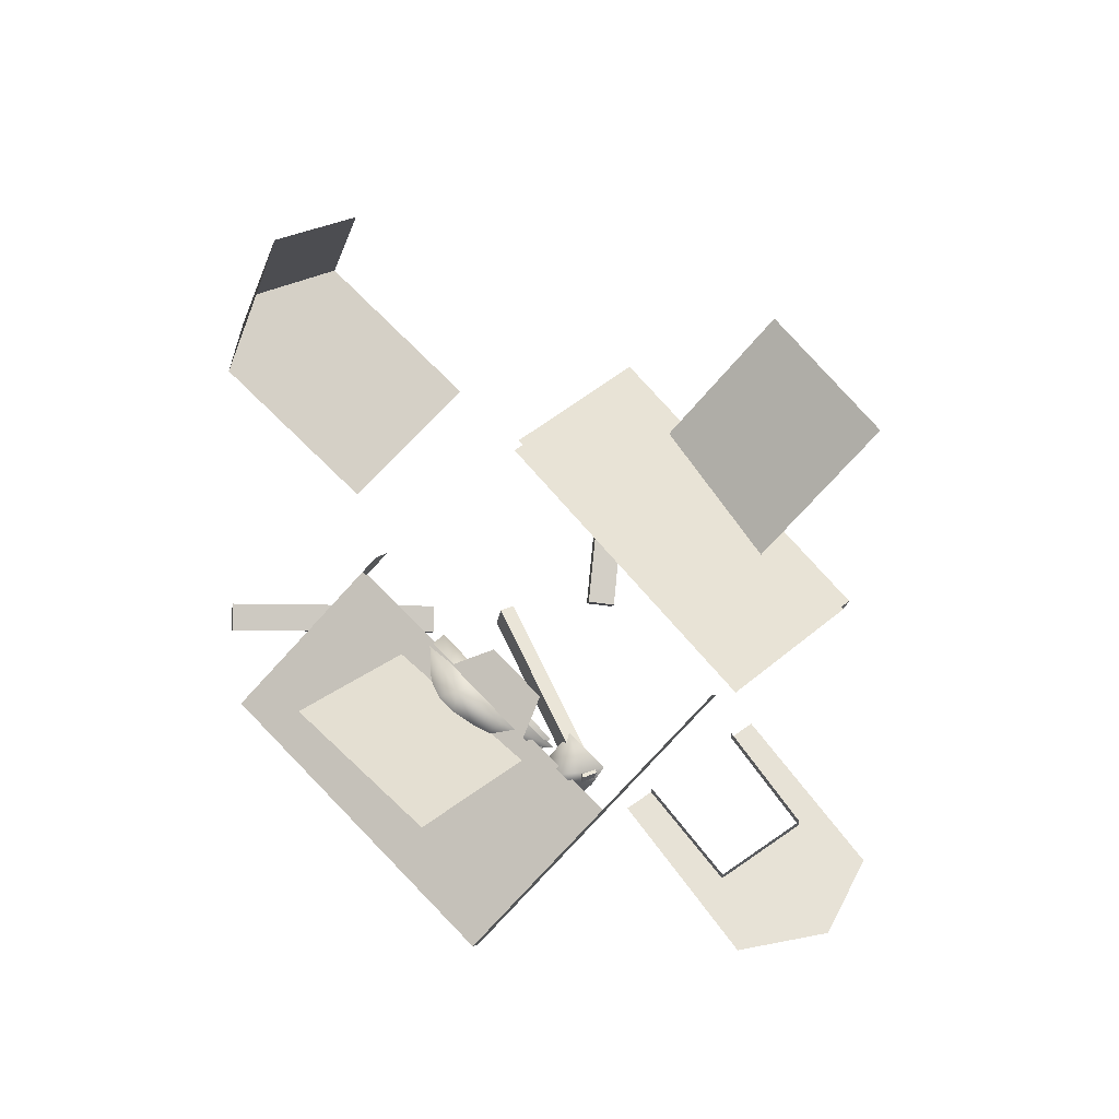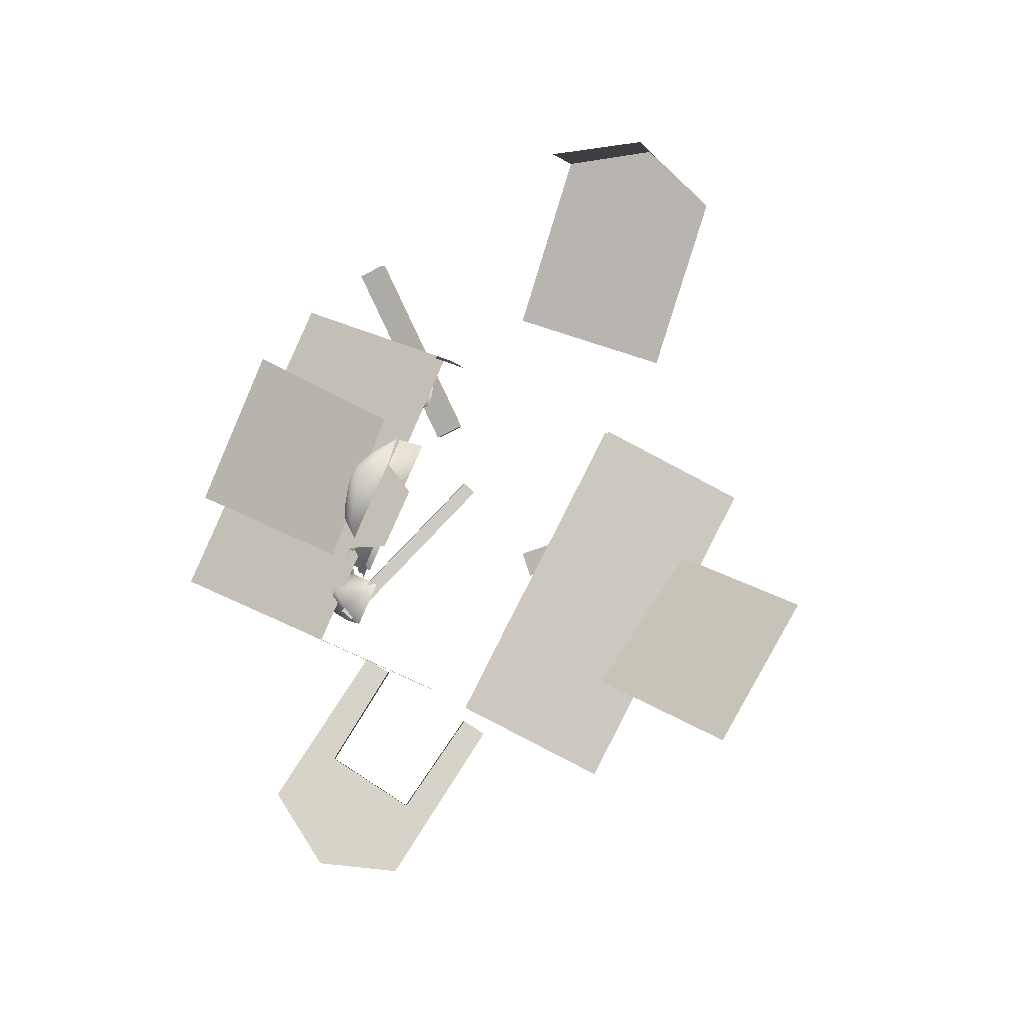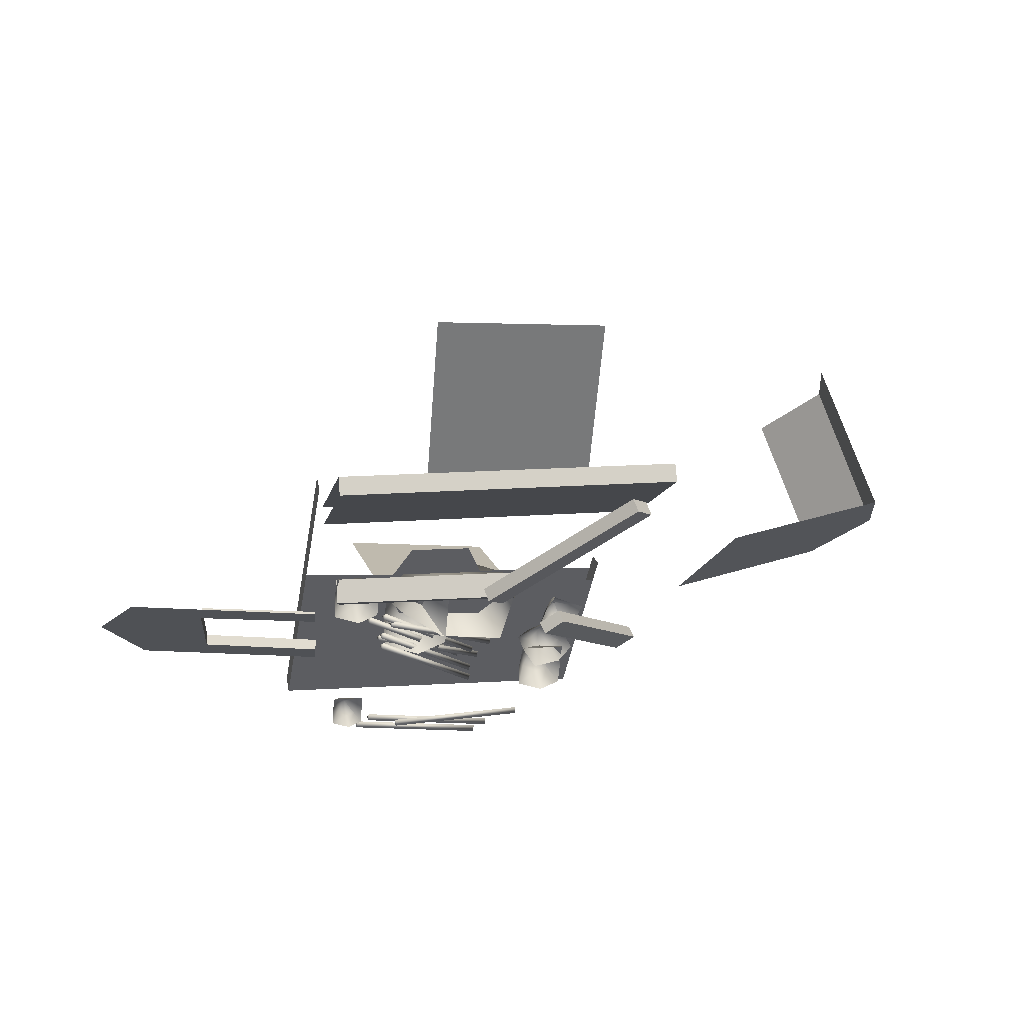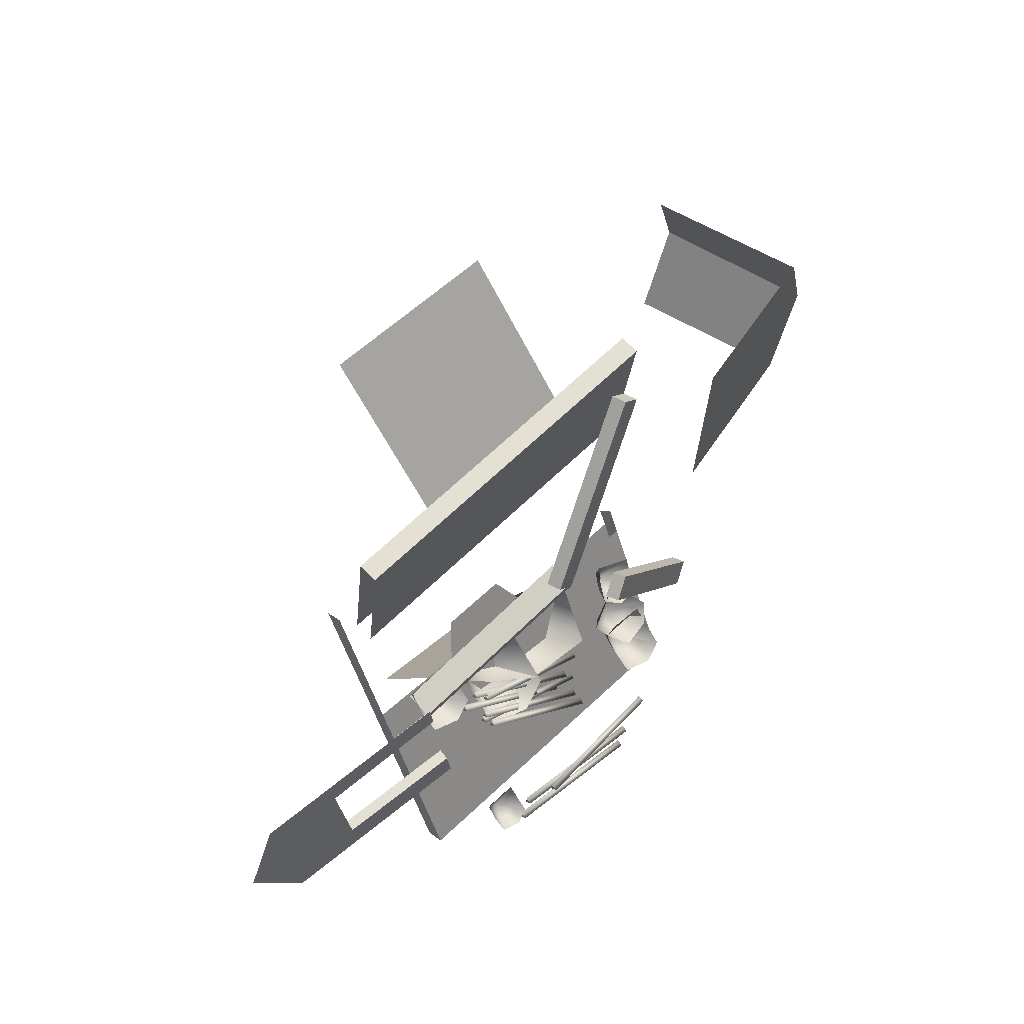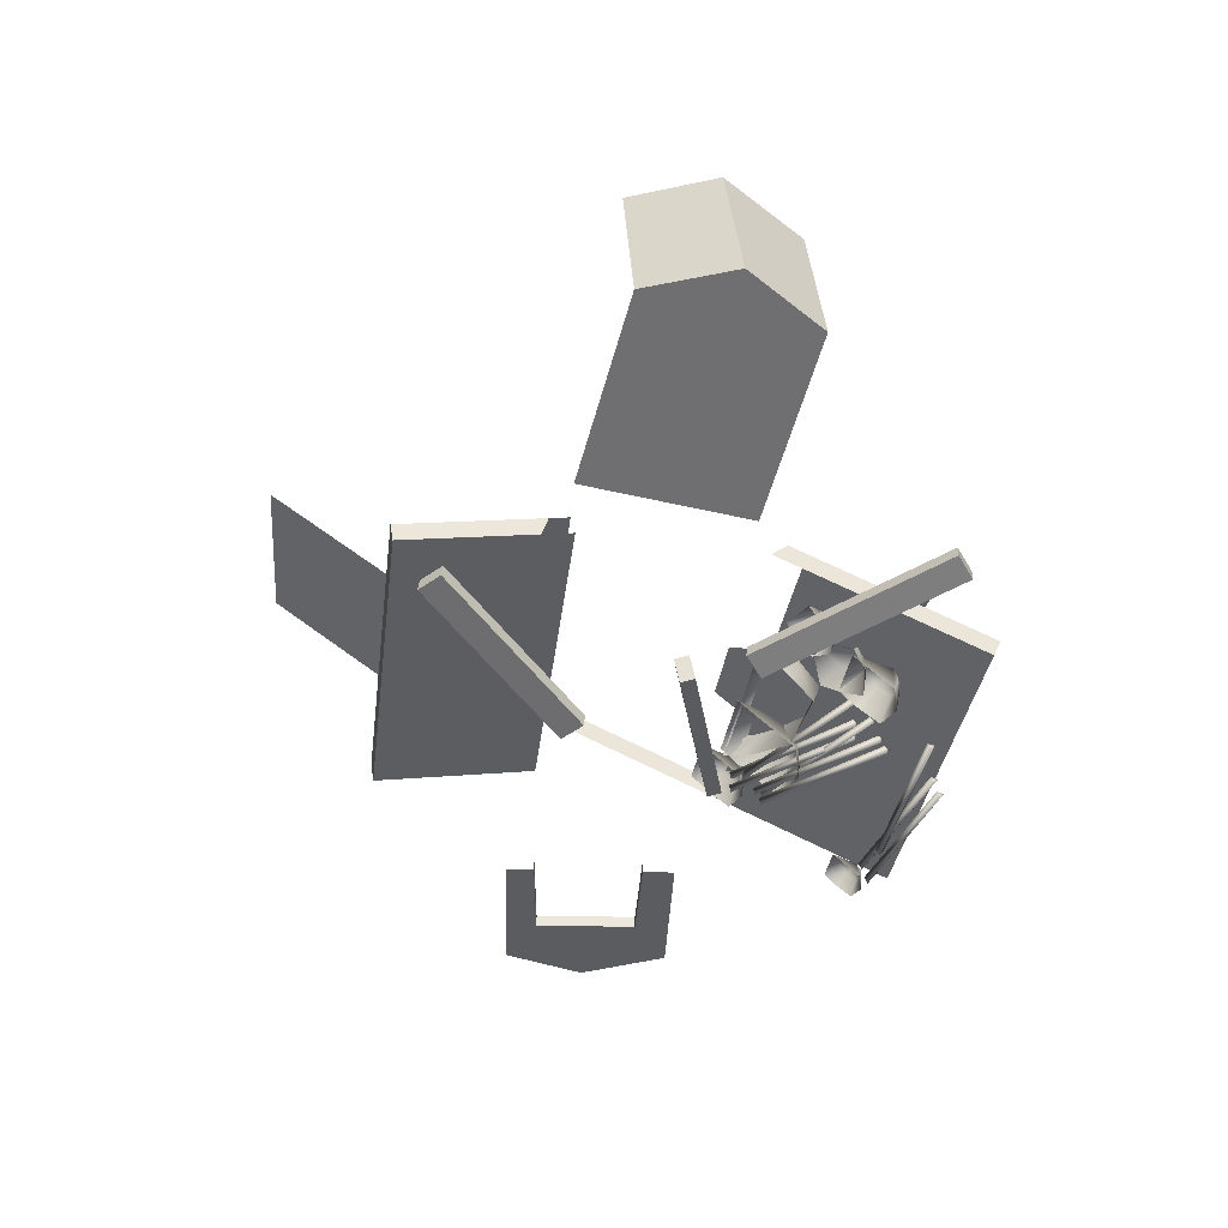
<metadata>
{"format":"obj","ext":"obj","renderer":"f3d","projection":"perspective","resolution":1024,"background":"white","views":[{"elev":63.3,"azim":47.5,"up":"+Z"},{"elev":78.3,"azim":115.6,"up":"+Z"},{"elev":-19.8,"azim":168.1,"up":"+Z"},{"elev":59.7,"azim":141.2,"up":"+Y"},{"elev":-34.9,"azim":-98.9,"up":"+Z"}]}
</metadata>
<code>
o Cube.008_Cube.009
v -1.38 1.737 0.9969
v 1.403 1.651 0.6929
v -1.363 1.76 1.147
v 1.42 1.674 0.8432
v -1.38 1.737 0.9969
v 1.403 1.651 0.6929
v -1.363 1.76 1.147
v 1.42 1.674 0.8432
v 1.402 0.4029 1.041
v -1.381 0.4814 1.346
v -1.398 0.4483 1.197
v 1.385 0.3712 0.8916
v 0.5391 0.3998 1.139
v 0.4114 0.7351 1.102
v -0.1274 0.7576 1.16
v -0.2923 0.4449 1.227
v -1.379 0.6378 1.321
v -1.395 0.6907 1.159
f 8 7 10
f 8 10 15
f 8 15 14
f 8 14 9
f 10 16 15
f 14 13 9
f 6 12 11
f 6 11 5
f 1 18 17
f 1 17 3
f 2 1 3
f 2 3 4
o Cube.007
v -2.112 -0.727 0.9054
v -2.263 0.5792 0.9595
v -3.528 -0.911 1.415
v -3.678 0.3952 1.469
v -3.226 0.3952 2.725
v -3.076 -0.911 2.671
v -3.449 -0.2654 2.805
v -3.898 -0.2898 1.548
v -2.429 -0.7682 1.019
v -2.582 0.5377 1.074
f 25 23 22
f 25 22 26
f 24 25 26
f 24 26 21
f 21 26 22
f 21 22 27
f 22 28 27
f 20 19 27
f 20 27 28
o Cube.006
v -0.6814 1.442 0.9959
v 0.6488 1.341 0.9433
v -0.5538 2.632 1.926
v 0.7763 2.531 1.873
v 0.6778 1.612 1.155
v -0.6526 1.711 1.206
f 31 32 33
f 31 33 34
f 30 29 34
f 30 34 33
o Cube.005
v -0.6886 -1.308 0.9274
v 0.6404 -1.211 0.8451
v -0.5449 -2.541 1.796
v 0.7841 -2.444 1.714
v -0.6565 -1.584 1.122
v 0.673 -1.491 1.042
f 38 37 39
f 38 39 40
f 35 36 40
f 35 40 39
o Cone.006
v -1.304 -1.256 0.8136
v -1.014 -1.157 0.8577
v -0.9128 -1.359 0.6461
v -1.077 -1.48 0.9104
v -1.203 -1.458 0.602
v -0.9568 -1.244 0.7643
v -1.058 -1.454 0.5805
v -1.152 -1.493 0.7424
v -1.06 -1.491 0.7315
v -1.002 -1.377 0.8603
v -1.037 -1.346 0.9199
v -0.9759 -1.441 0.7899
f 44 48 49
f 41 44 51
f 41 51 42
f 44 41 45
f 44 45 48
f 44 52 50
f 51 44 50
f 52 44 49
f 42 51 50
f 42 50 46
f 43 52 49
f 43 49 47
f 52 43 46
f 52 46 50
f 48 45 47
f 48 47 49
o Cone.005
v -1.045 -1.319 0.7064
v -0.7196 -1.459 0.5312
v -0.9407 -1.715 0.326
v -0.9688 -1.676 0.689
v -1.266 -1.574 0.5012
v -0.8061 -1.58 0.4319
v -1.168 -1.684 0.3861
v -1.154 -1.636 0.5966
v -1.09 -1.707 0.5259
v -0.8714 -1.651 0.574
v -0.8333 -1.595 0.6418
v -0.9482 -1.728 0.5099
f 56 60 61
f 53 56 63
f 53 63 54
f 56 53 57
f 56 57 60
f 56 64 62
f 63 56 62
f 64 56 61
f 54 63 62
f 54 62 58
f 55 64 61
f 55 61 59
f 64 55 58
f 64 58 62
f 60 57 59
f 60 59 61
o Cone.004
v -1.181 -1.587 0.5019
v -0.7885 -1.575 0.4532
v -0.813 -1.861 0.1817
v -0.9612 -1.946 0.5726
v -1.205 -1.874 0.2304
v -0.7839 -1.703 0.3291
v -1.04 -1.923 0.1572
v -1.111 -1.935 0.391
v -1.005 -1.967 0.3479
v -0.8532 -1.848 0.4761
v -0.8633 -1.797 0.5575
v -0.8688 -1.937 0.3878
f 68 72 73
f 65 68 75
f 65 75 66
f 68 65 69
f 68 69 72
f 68 76 74
f 75 68 74
f 76 68 73
f 66 75 74
f 66 74 70
f 67 76 73
f 67 73 71
f 76 67 70
f 76 70 74
f 72 69 71
f 72 71 73
o Cone.003
v 0.7164 -1.86 -0.04388
v 0.9818 -1.851 -0.07684
v 0.9652 -2.045 -0.2606
v 0.8603 -2.074 -0.02587
v 0.6997 -2.054 -0.2277
v 0.9849 -1.938 -0.1608
v 0.8113 -2.087 -0.2772
v 0.7612 -2.08 -0.1345
v 0.8326 -2.102 -0.1639
v 0.9352 -2.019 -0.07962
v 0.928 -1.982 -0.02659
v 0.9247 -2.079 -0.1391
f 80 84 85
f 77 80 87
f 77 87 78
f 80 77 81
f 80 81 84
f 80 88 86
f 87 80 86
f 88 80 85
f 78 87 86
f 78 86 82
f 79 88 85
f 79 85 83
f 88 79 82
f 88 82 86
f 84 81 83
f 84 83 85
o Cone.002
v 0.714 -0.8582 0.8445
v 1.109 -0.8456 0.7955
v 1.084 -1.134 0.5223
v 0.928 -1.177 0.8713
v 0.6892 -1.146 0.5713
v 1.113 -0.9747 0.6707
v 0.8551 -1.196 0.4977
v 0.7806 -1.186 0.7098
v 0.8867 -1.218 0.6661
v 1.039 -1.095 0.7914
v 1.029 -1.04 0.8702
v 1.024 -1.185 0.703
f 92 96 97
f 89 92 99
f 89 99 90
f 92 89 93
f 92 93 96
f 92 100 98
f 99 92 98
f 100 92 97
f 90 99 98
f 90 98 94
f 91 100 97
f 91 97 95
f 100 91 94
f 100 94 98
f 96 93 95
f 96 95 97
o Cylinder.008
v 0.6049 -1.27 0.3399
v -0.3568 -2.016 0.2897
v 0.6403 -1.316 0.3313
v -0.3214 -2.061 0.2811
v 0.6196 -1.286 0.286
v -0.3421 -2.032 0.2358
f 101 102 104
f 101 104 103
f 104 102 106
f 103 104 106
f 103 106 105
f 102 101 105
f 102 105 106
f 101 103 105
o Cone.001
v 0.03179 -1.003 0.8343
v 0.6146 -0.9845 0.7619
v 0.578 -1.41 0.3584
v 0.3479 -1.473 0.8738
v -0.004755 -1.429 0.4308
v 0.6214 -1.175 0.5776
v 0.2402 -1.502 0.3221
v 0.1302 -1.487 0.6354
v 0.2869 -1.534 0.5708
v 0.5121 -1.352 0.7558
v 0.4965 -1.272 0.8722
v 0.4891 -1.485 0.6253
f 110 114 115
f 107 110 117
f 107 117 108
f 110 107 111
f 110 111 114
f 110 118 116
f 117 110 116
f 118 110 115
f 108 117 116
f 108 116 112
f 109 118 115
f 109 115 113
f 118 109 112
f 118 112 116
f 114 111 113
f 114 113 115
o Cylinder.007
v 0.7283 -2.098 -0.2152
v -0.4605 -2.351 -0.1328
v 0.7395 -2.155 -0.2246
v -0.4493 -2.407 -0.1422
v 0.7289 -2.119 -0.2693
v -0.4599 -2.372 -0.1869
f 119 120 122
f 119 122 121
f 122 120 124
f 121 122 124
f 121 124 123
f 120 119 123
f 120 123 124
f 119 121 123
o Cylinder.006
v 0.626 -2.032 -0.1564
v -0.5628 -2.284 -0.07406
v 0.6372 -2.088 -0.1658
v -0.5516 -2.34 -0.08346
v 0.6266 -2.052 -0.2106
v -0.5622 -2.305 -0.1282
f 125 126 128
f 125 128 127
f 128 126 130
f 127 128 130
f 127 130 129
f 126 125 129
f 126 129 130
f 125 127 129
o Cylinder.005
v 0.3565 -2.098 -0.1807
v -0.8395 -2.192 0.02992
v 0.3597 -2.155 -0.1883
v -0.8363 -2.249 0.02229
v 0.349 -2.12 -0.2335
v -0.847 -2.215 -0.02289
f 131 132 134
f 131 134 133
f 134 132 136
f 133 134 136
f 133 136 135
f 132 131 135
f 132 135 136
f 131 133 135
o Cylinder.004
v 0.542 -1.129 0.515
v -0.5062 -1.745 0.5894
v 0.5706 -1.178 0.5065
v -0.4776 -1.794 0.5808
v 0.55 -1.149 0.4612
v -0.4982 -1.765 0.5355
f 137 138 140
f 137 140 139
f 140 138 142
f 139 140 142
f 139 142 141
f 138 137 141
f 138 141 142
f 137 139 141
o Cylinder.003
v 0.6388 -1.286 0.4228
v -0.4094 -1.902 0.4972
v 0.6674 -1.336 0.4143
v -0.3808 -1.952 0.4887
v 0.6468 -1.306 0.369
v -0.4014 -1.922 0.4434
f 143 144 146
f 143 146 145
f 146 144 148
f 145 146 148
f 145 148 147
f 144 143 147
f 144 147 148
f 143 145 147
o Cylinder.002
v 0.6113 -1.23 0.4294
v -0.3504 -1.976 0.3792
v 0.6467 -1.275 0.4208
v -0.315 -2.021 0.3706
v 0.6261 -1.245 0.3755
v -0.3357 -1.991 0.3253
f 149 150 152
f 149 152 151
f 152 150 154
f 151 152 154
f 151 154 153
f 150 149 153
f 150 153 154
f 149 151 153
o Cylinder.001
v 0.6197 -1.048 0.5571
v -0.342 -1.794 0.5069
v 0.6551 -1.093 0.5485
v -0.3066 -1.839 0.4983
v 0.6345 -1.064 0.5032
v -0.3273 -1.809 0.453
f 155 156 158
f 155 158 157
f 158 156 160
f 157 158 160
f 157 160 159
f 156 155 159
f 156 159 160
f 155 157 159
o Cylinder
v 0.7554 -1.071 0.522
v -0.2064 -1.817 0.4718
v 0.7908 -1.116 0.5134
v -0.171 -1.862 0.4632
v 0.7701 -1.086 0.4681
v -0.1916 -1.832 0.4179
f 161 162 164
f 161 164 163
f 164 162 166
f 163 164 166
f 163 166 165
f 162 161 165
f 162 165 166
f 161 163 165
o Cone
v -0.07968 -1.035 0.8281
v 0.6928 -1.011 0.7422
v 0.03311 -1.395 0.4797
v -0.02868 -1.403 1.283
v -0.6209 -1.044 0.8946
v 0.4293 -1.191 0.6131
v -0.542 -1.449 0.509
v -0.5403 -1.256 1.105
v -0.3208 -1.564 0.7972
v 0.2691 -1.435 0.902
v 0.3598 -1.273 1.093
v 0.04247 -1.548 0.819
f 170 174 175
f 167 170 177
f 167 177 168
f 170 167 171
f 170 171 174
f 170 178 176
f 177 170 176
f 178 170 175
f 168 177 176
f 168 176 172
f 169 178 175
f 169 175 173
f 178 169 172
f 178 172 176
f 174 171 173
f 174 173 175
o Cube.004
v -1.866 -2.301 0.8324
v -0.829 -1 0.5478
v -2.014 -2.164 0.9185
v -0.9766 -0.8634 0.6338
v -1.914 -2.286 0.7271
v -0.8765 -0.9851 0.4425
v -2.062 -2.149 0.8132
v -1.024 -0.8485 0.5285
v -1.866 -2.301 0.8324
v -0.829 -1 0.5478
v -2.014 -2.164 0.9185
v -0.9766 -0.8634 0.6338
v -1.914 -2.286 0.7271
v -0.8765 -0.9851 0.4425
v -2.062 -2.149 0.8132
v -1.024 -0.8485 0.5285
f 181 182 186
f 181 186 185
f 179 181 185
f 179 185 183
f 182 180 184
f 182 184 186
f 180 179 183
f 180 183 184
f 188 190 189
f 188 189 187
f 192 191 193
f 192 193 194
o Cube.003
v -1.219 1.364 0.9354
v -0.1848 0.1951 0.4452
v -1.065 1.515 0.9003
v -0.03057 0.3462 0.4101
v -1.257 1.377 0.823
v -0.2233 0.2082 0.3328
v -1.103 1.529 0.7879
v -0.06902 0.3593 0.2977
v -1.219 1.364 0.9354
v -0.1848 0.1951 0.4452
v -1.065 1.515 0.9003
v -0.03057 0.3462 0.4101
v -1.257 1.377 0.823
v -0.2233 0.2082 0.3328
v -1.103 1.529 0.7879
v -0.06902 0.3593 0.2977
f 197 198 202
f 197 202 201
f 195 197 201
f 195 201 199
f 198 196 200
f 198 200 202
f 196 195 199
f 196 199 200
f 204 206 205
f 204 205 203
f 208 207 209
f 208 209 210
o Cube.002
v 1.073 -1.037 0.8426
v -0.4827 -0.539 0.8594
v 1.058 -1.076 0.6279
v -0.4976 -0.5787 0.6448
v 1.109 -0.9249 0.8195
v -0.4471 -0.4271 0.8363
v 1.094 -0.9645 0.6048
v -0.4621 -0.4668 0.6216
v 1.073 -1.037 0.8426
v -0.4827 -0.539 0.8594
v 1.058 -1.076 0.6279
v -0.4976 -0.5787 0.6448
v 1.109 -0.9249 0.8195
v -0.4471 -0.4271 0.8363
v 1.094 -0.9645 0.6048
v -0.4621 -0.4668 0.6216
f 213 214 218
f 213 218 217
f 211 213 217
f 211 217 215
f 214 212 216
f 214 216 218
f 212 211 215
f 212 215 216
f 220 222 221
f 220 221 219
f 224 223 225
f 224 225 226
o Cube.001_Cube.000
v 1.457 0.5752 0.01965
v 1.297 -0.731 0.01692
v 2.961 0.3911 0.04532
v 2.801 -0.9151 0.0426
v 1.328 -0.4837 0.01744
v 1.431 0.3584 0.0192
v 2.277 -0.5783 0.03364
v 2.378 0.216 0.03536
v 1.326 -0.4837 0.1055
v 1.429 0.3584 0.1073
v 2.275 -0.5783 0.1217
v 2.376 0.216 0.1234
v 3.198 -0.2695 0.04936
v 1.639 -0.7729 0.02275
v 1.671 -0.5179 0.02329
v 1.8 0.5332 0.0255
v 1.767 0.3079 0.02493
v 1.667 -0.5177 0.1113
v 1.74 0.3116 0.1126
f 234 233 237
f 234 237 238
f 243 234 238
f 243 238 245
f 229 239 230
f 230 240 233
f 229 230 233
f 229 233 234
f 229 234 242
f 234 243 242
f 240 241 233
f 233 241 244
f 233 244 237
f 241 240 228
f 241 228 231
f 241 231 235
f 241 235 244
f 232 227 242
f 232 242 243
f 232 243 245
f 232 245 236
o Cube_Cube.001
v 1.402 0.08416 1.314
v -1.419 -2.558 0.4465
v 1.364 -2.462 0.1471
v 1.419 0.02062 1.452
v -1.402 -2.621 0.5846
v 1.381 -2.526 0.2853
v -1.419 -2.558 0.4465
v 1.364 -2.462 0.1471
v -1.402 -2.621 0.5846
v 1.381 -2.526 0.2853
v 1.401 -1.149 0.9158
v -1.382 -1.252 1.212
v -1.399 -1.198 1.07
v -1.399 -1.203 1.067
v 1.384 -1.093 0.7741
v 0.5385 -1.206 0.9961
v 0.4106 -0.9061 1.15
v -0.1282 -0.9192 1.21
v -0.293 -1.217 1.094
v -1.383 -1.308 1.186
v -1.4 -1.271 1.036
v -1.4 -1.262 1.04
v -1.383 -1.347 1.168
v -1.38 -1.108 1.278
v -1.396 -0.9746 1.172
f 260 253 258
f 253 266 258
f 253 252 266
f 262 263 264
f 261 262 264
f 256 261 255
f 264 257 265
f 261 264 265
f 261 265 255
f 265 268 255
f 268 254 255
f 247 248 251
f 247 251 250
f 248 246 249
f 248 249 251
f 247 250 269
f 270 247 269
f 270 267 247
f 270 259 267

</code>
